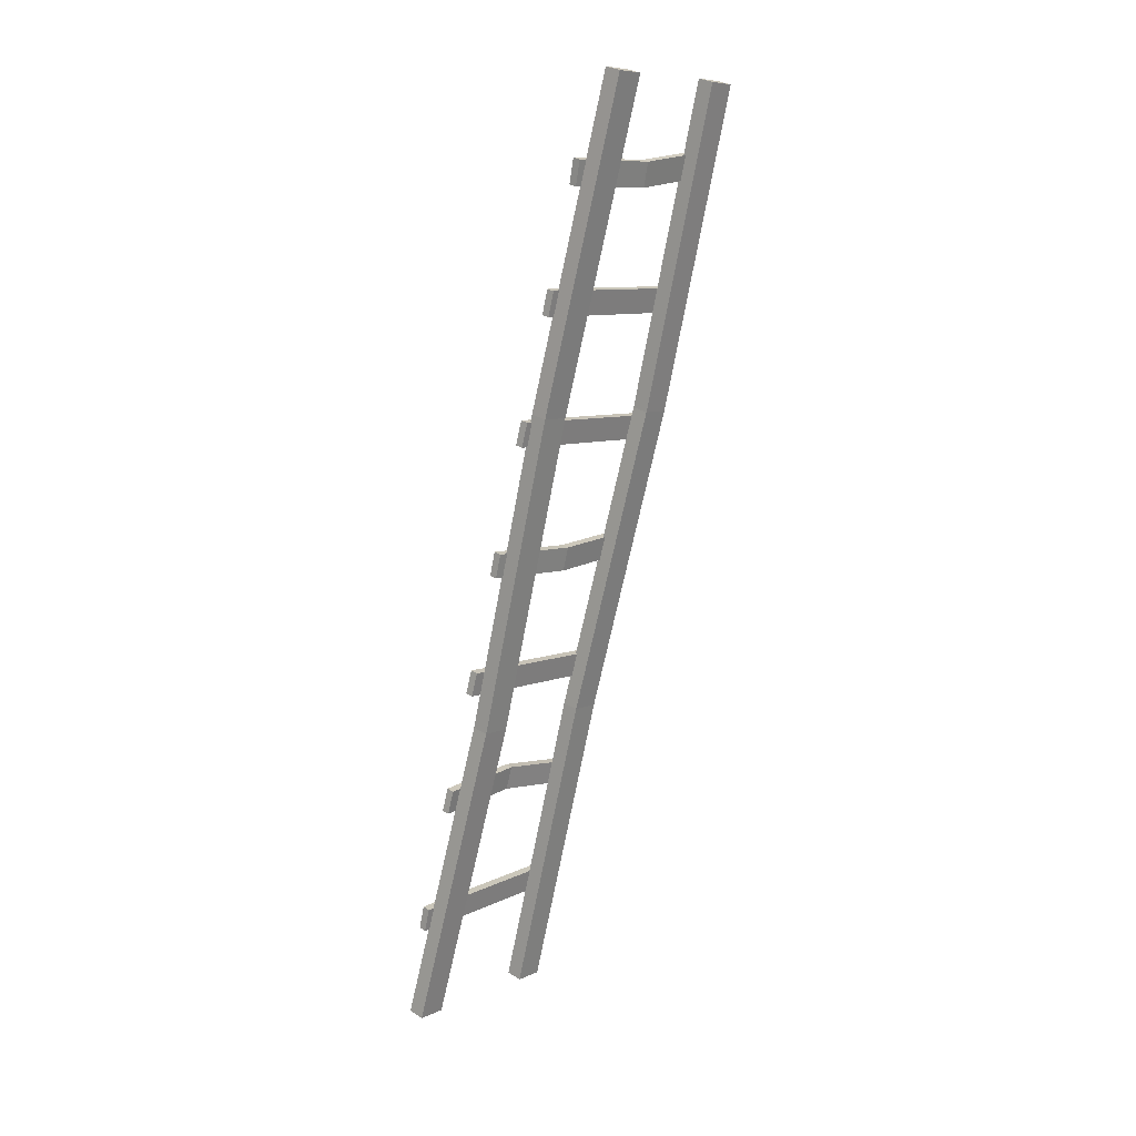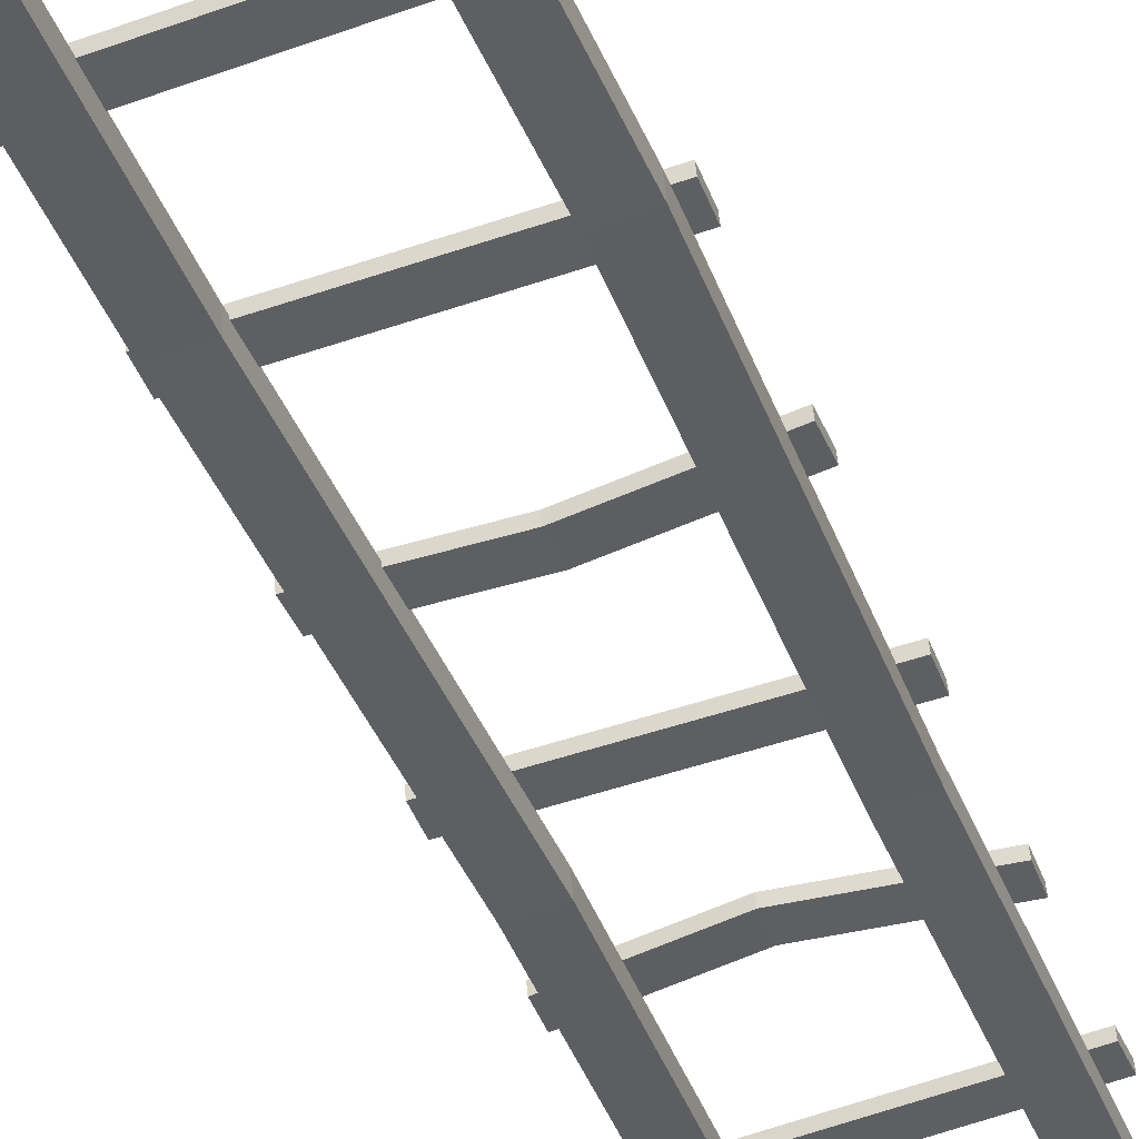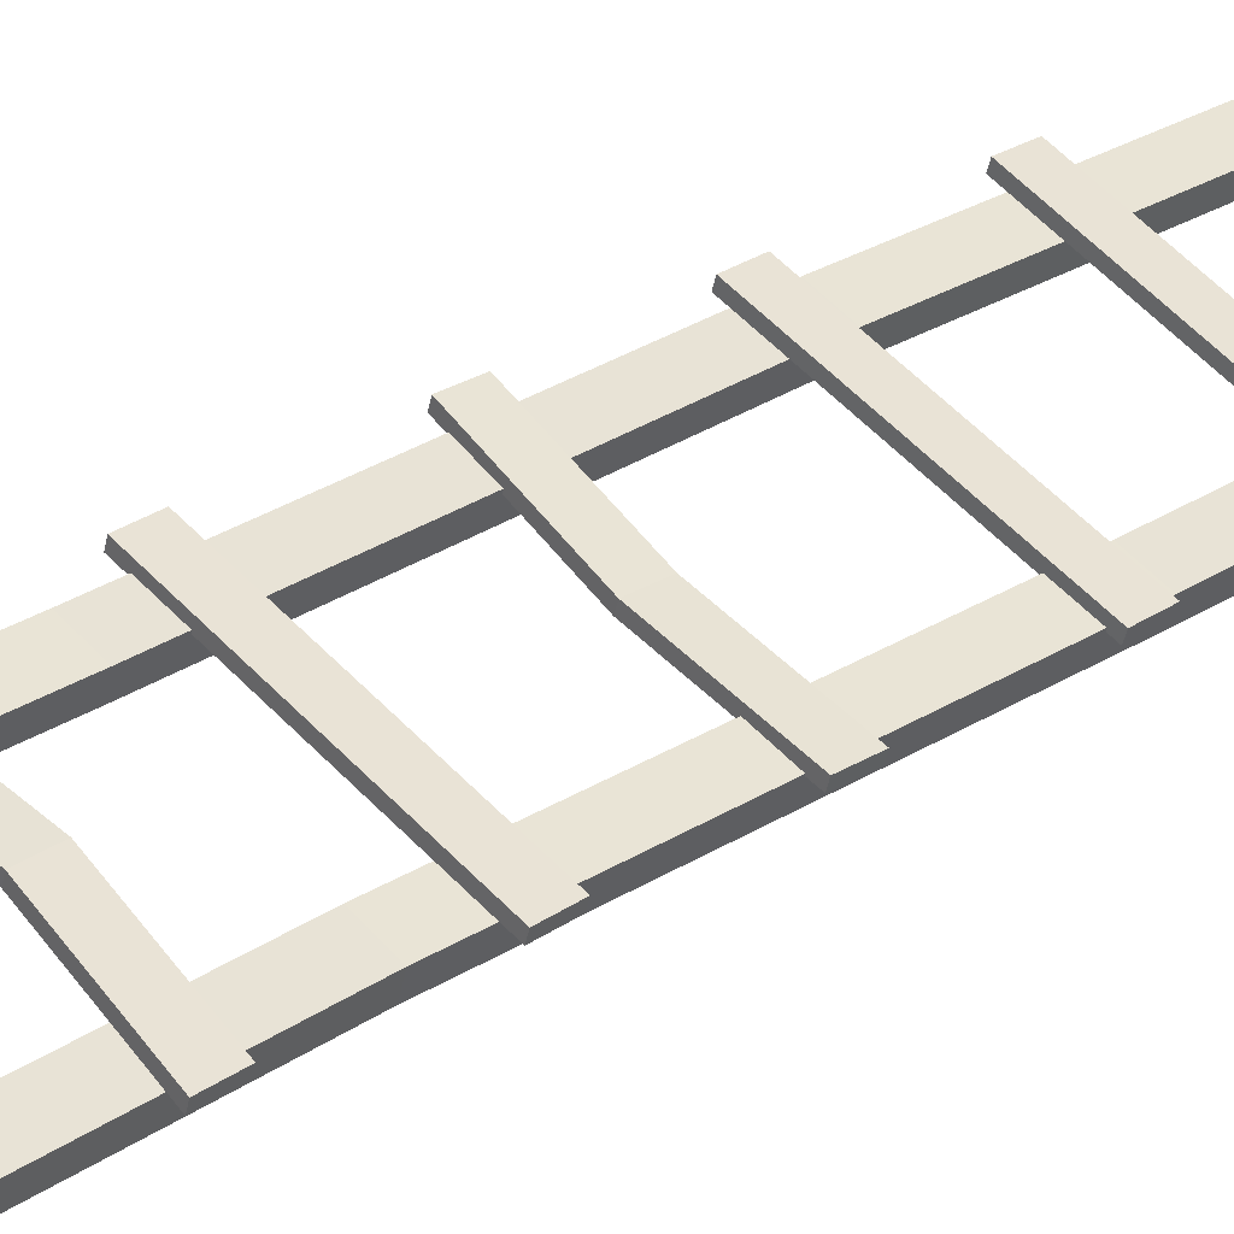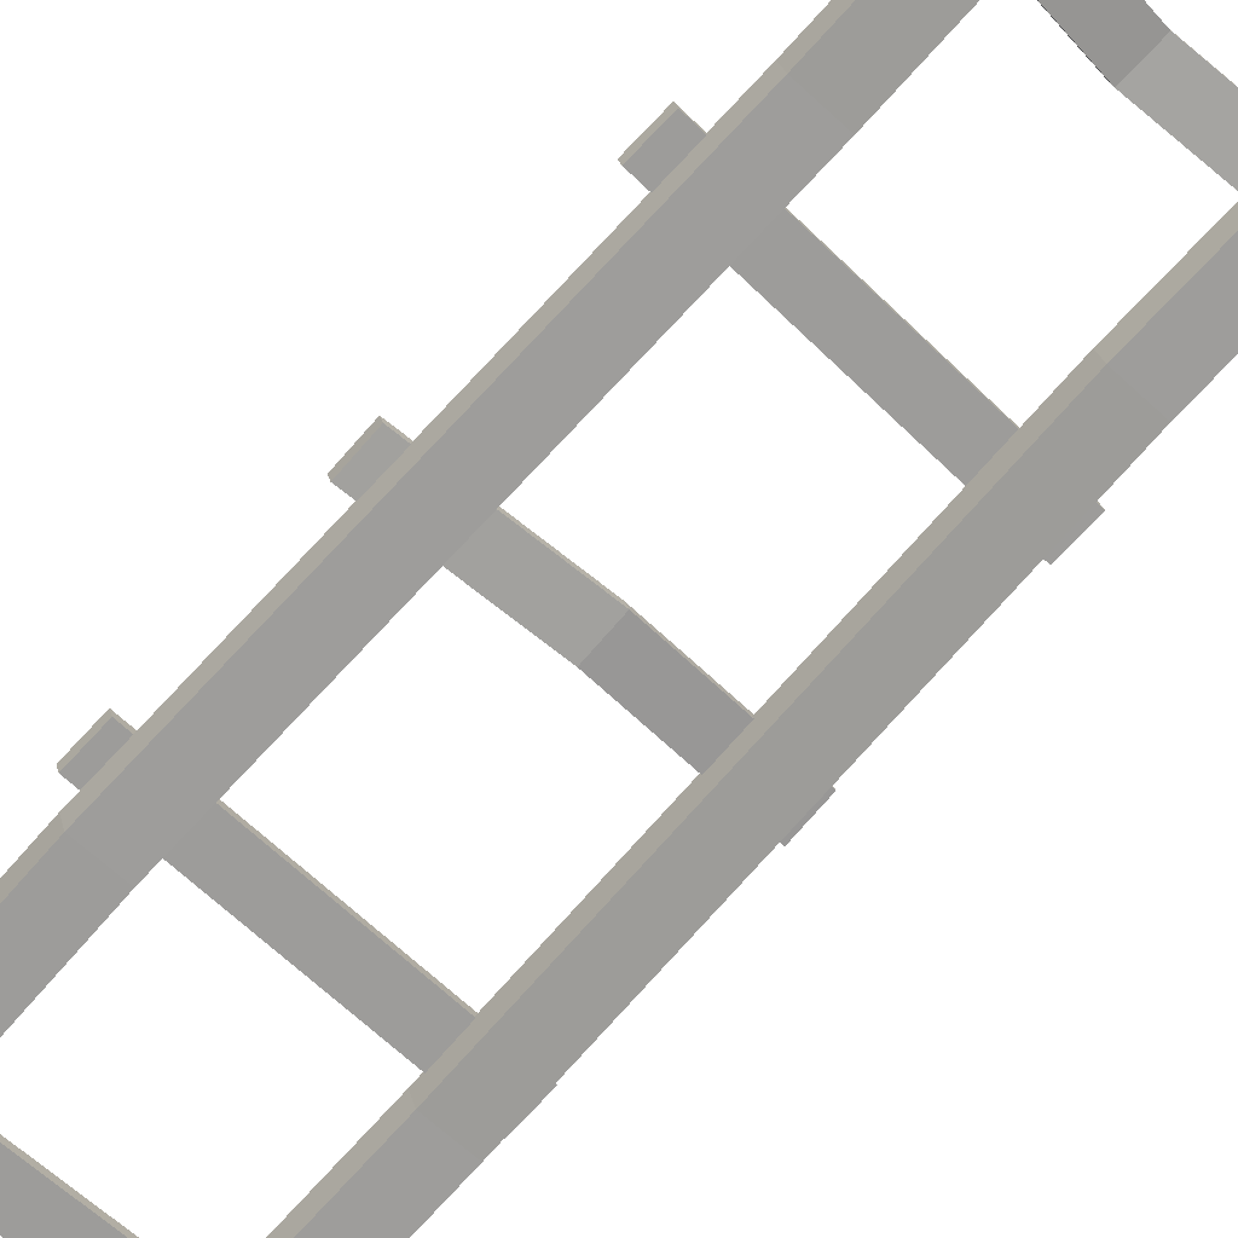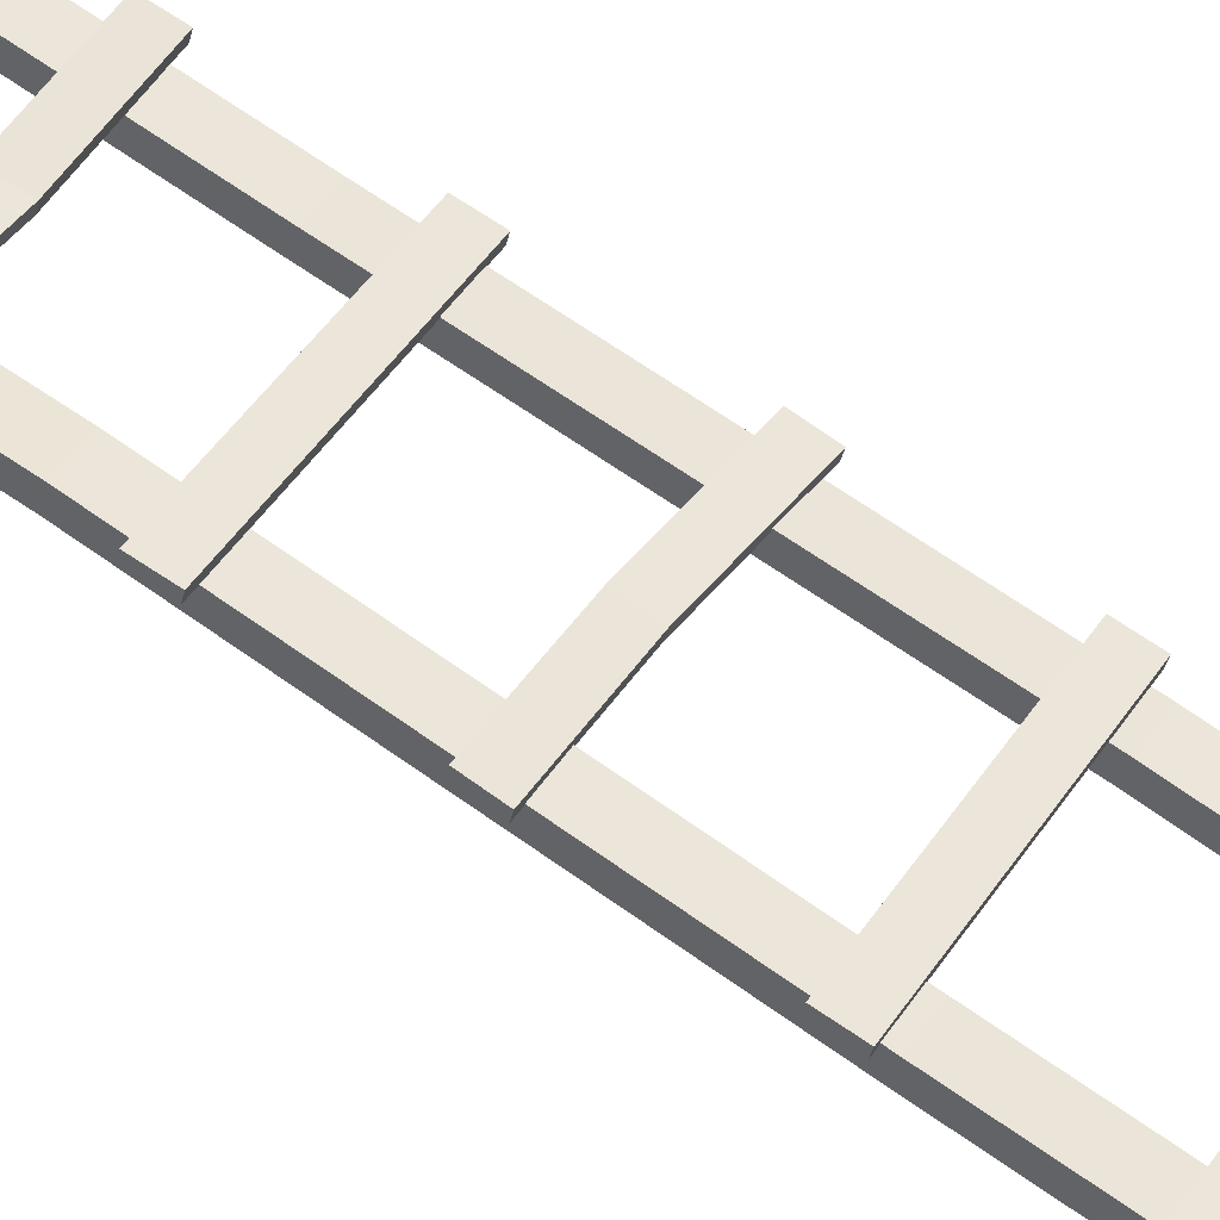
<metadata>
{"format":"obj","ext":"obj","renderer":"f3d","projection":"perspective","resolution":1024,"background":"white","views":[{"elev":8.4,"azim":130.0,"up":"+Y"},{"elev":-55.4,"azim":-159.8,"up":"+Z"},{"elev":52.5,"azim":49.4,"up":"+Z"},{"elev":-59.2,"azim":-44.7,"up":"+Z"},{"elev":44.0,"azim":121.5,"up":"+Z"}]}
</metadata>
<code>
o Cube.001_Cube.006
v -0.6244 -0.6734 0.8766
v -0.4114 -0.6734 0.8766
v -0.6244 -0.7046 0.7603
v -0.4114 -0.7046 0.7603
v -0.5943 6.126 -0.9317
v -0.3813 6.126 -0.9317
v -0.5943 6.095 -1.048
v -0.3813 6.095 -1.048
v -0.3994 1.565 0.1702
v -0.4355 3.826 -0.4549
v -0.6485 3.826 -0.4549
v -0.6123 1.565 0.1702
v -0.4355 3.857 -0.3386
v -0.3994 1.596 0.2865
v -0.6123 1.596 0.2865
v -0.6485 3.857 -0.3386
v 0.4355 6.122 -0.9462
v 0.6485 6.122 -0.9462
v 0.4355 6.091 -1.063
v 0.6485 6.091 -1.063
v 0.4657 -0.6695 0.8912
v 0.6786 -0.6695 0.8912
v 0.4657 -0.7007 0.7749
v 0.6786 -0.7007 0.7749
v 0.6605 3.83 -0.4374
v 0.6244 1.561 0.1527
v 0.4114 1.561 0.1527
v 0.4476 3.83 -0.4374
v 0.6244 1.592 0.269
v 0.6605 3.862 -0.3211
v 0.4476 3.862 -0.3211
v 0.4114 1.592 0.269
v -0.713 0.05859 0.7431
v -0.7075 0.2309 0.6969
v -0.713 0.04414 0.6892
v -0.7075 0.2164 0.643
v 0.7075 0.01675 0.7543
v 0.713 0.189 0.7081
v 0.7075 0.002287 0.7004
v 0.713 0.1746 0.6542
v -0.7083 0.9224 0.5114
v -0.7125 1.095 0.4651
v -0.7083 0.908 0.4575
v -0.7125 1.08 0.4112
v 0.7125 0.9549 0.5027
v 0.7083 1.127 0.4564
v 0.7125 0.9404 0.4487
v 0.7083 1.113 0.4025
v -0.7083 1.823 0.2697
v -0.7125 1.996 0.2235
v -0.7083 1.809 0.2158
v -0.7125 1.981 0.1696
v 0.7125 1.856 0.261
v 0.7083 2.028 0.2147
v 0.7125 1.841 0.2071
v 0.7083 2.014 0.1608
v -0.7123 2.755 0.01967
v -0.7085 2.928 -0.02655
v -0.7123 2.741 -0.03424
v -0.7085 2.913 -0.08046
v 0.7085 2.726 0.02761
v 0.7123 2.898 -0.01861
v 0.7085 2.711 -0.02629
v 0.7123 2.884 -0.07251
v -0.7095 3.634 -0.2159
v -0.7115 3.806 -0.2622
v -0.7095 3.619 -0.2698
v -0.7115 3.792 -0.3161
v 0.7115 3.649 -0.2201
v 0.7095 3.822 -0.2664
v 0.7115 3.635 -0.274
v 0.7095 3.807 -0.3203
v -0.7117 4.552 -0.4622
v -0.7093 4.724 -0.5085
v -0.7117 4.537 -0.5161
v -0.7093 4.71 -0.5624
v 0.7093 4.533 -0.4572
v 0.7117 4.706 -0.5035
v 0.7093 4.519 -0.5111
v 0.7117 4.691 -0.5574
v -0.7157 5.505 -0.7179
v -0.6998 5.677 -0.7639
v -0.7157 5.491 -0.7718
v -0.6998 5.662 -0.8178
v 0.6998 5.383 -0.6851
v 0.7157 5.555 -0.7312
v 0.6998 5.368 -0.739
v 0.7157 5.54 -0.7851
v 0.01632 2.863 -0.0994
v 0.01247 2.69 -0.05319
v 0.01632 2.877 -0.0455
v 0.01247 2.705 0.000717
v 0.03387 1.157 0.4389
v 0.03809 0.9849 0.4851
v 0.03387 1.172 0.4928
v 0.03809 0.9994 0.539
v 0.03135 5.555 -0.8165
v 0.01549 5.383 -0.7705
v 0.03135 5.569 -0.7626
v 0.01549 5.397 -0.7166
f 2 4 3 1
f 10 8 7 11
f 8 6 5 7
f 14 2 1 15
f 16 11 7 5
f 14 9 4 2
f 6 8 10 13
f 13 10 9 14
f 1 3 12 15
f 15 12 11 16
f 6 13 16 5
f 13 14 15 16
f 4 9 12 3
f 9 10 11 12
f 18 17 19 20
f 26 27 23 24
f 24 23 21 22
f 30 31 17 18
f 32 21 23 27
f 30 18 20 25
f 22 29 26 24
f 29 30 25 26
f 17 31 28 19
f 31 32 27 28
f 22 21 32 29
f 29 32 31 30
f 20 19 28 25
f 25 28 27 26
f 34 33 35 36
f 36 35 39 40
f 40 39 37 38
f 38 37 33 34
f 33 37 39 35
f 38 34 36 40
f 42 41 43 44
f 93 94 47 48
f 48 47 45 46
f 95 96 41 42
f 96 45 47 94
f 95 42 44 93
f 50 49 51 52
f 52 51 55 56
f 56 55 53 54
f 54 53 49 50
f 49 53 55 51
f 54 50 52 56
f 58 57 59 60
f 89 90 63 64
f 64 63 61 62
f 91 92 57 58
f 92 61 63 90
f 91 58 60 89
f 66 65 67 68
f 68 67 71 72
f 72 71 69 70
f 70 69 65 66
f 65 69 71 67
f 70 66 68 72
f 74 73 75 76
f 76 75 79 80
f 80 79 77 78
f 78 77 73 74
f 73 77 79 75
f 78 74 76 80
f 82 81 83 84
f 97 98 87 88
f 88 87 85 86
f 99 100 81 82
f 100 85 87 98
f 99 82 84 97
f 62 91 89 64
f 57 92 90 59
f 62 61 92 91
f 60 59 90 89
f 46 95 93 48
f 41 96 94 43
f 46 45 96 95
f 44 43 94 93
f 86 99 97 88
f 81 100 98 83
f 86 85 100 99
f 84 83 98 97

</code>
